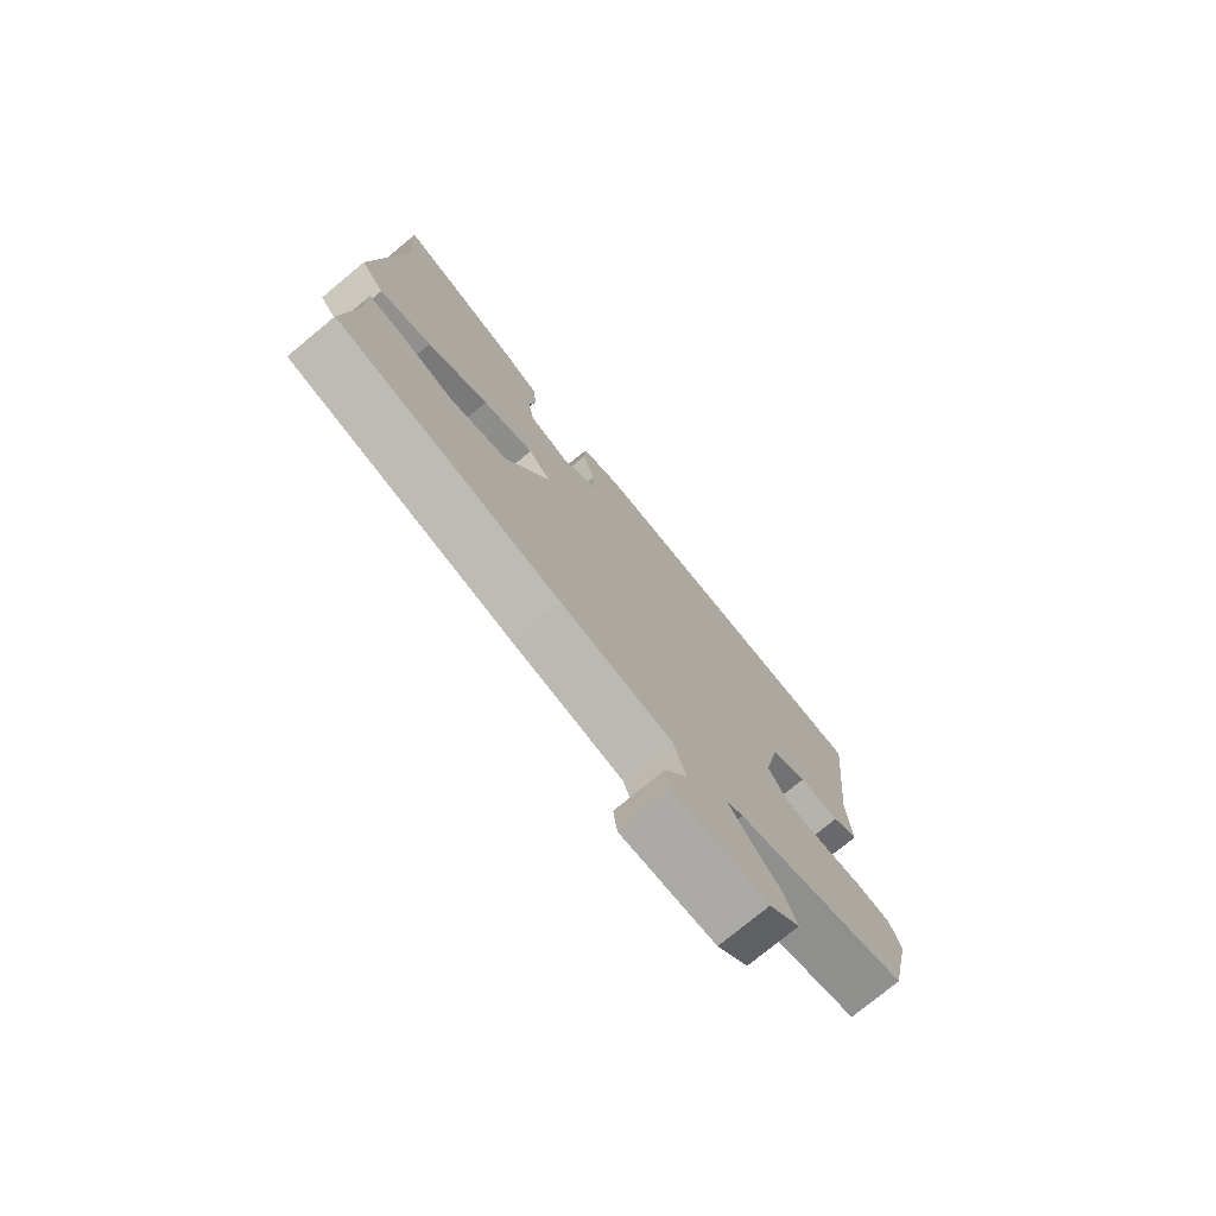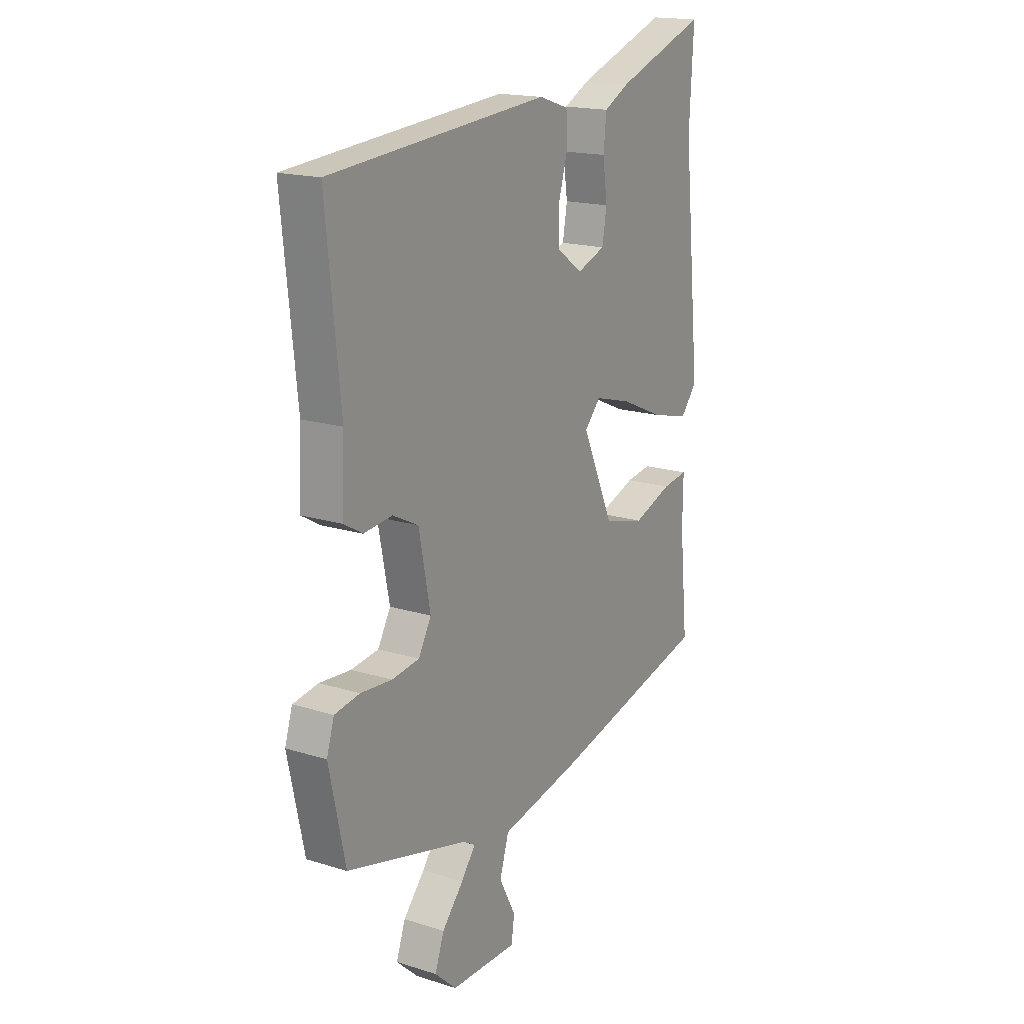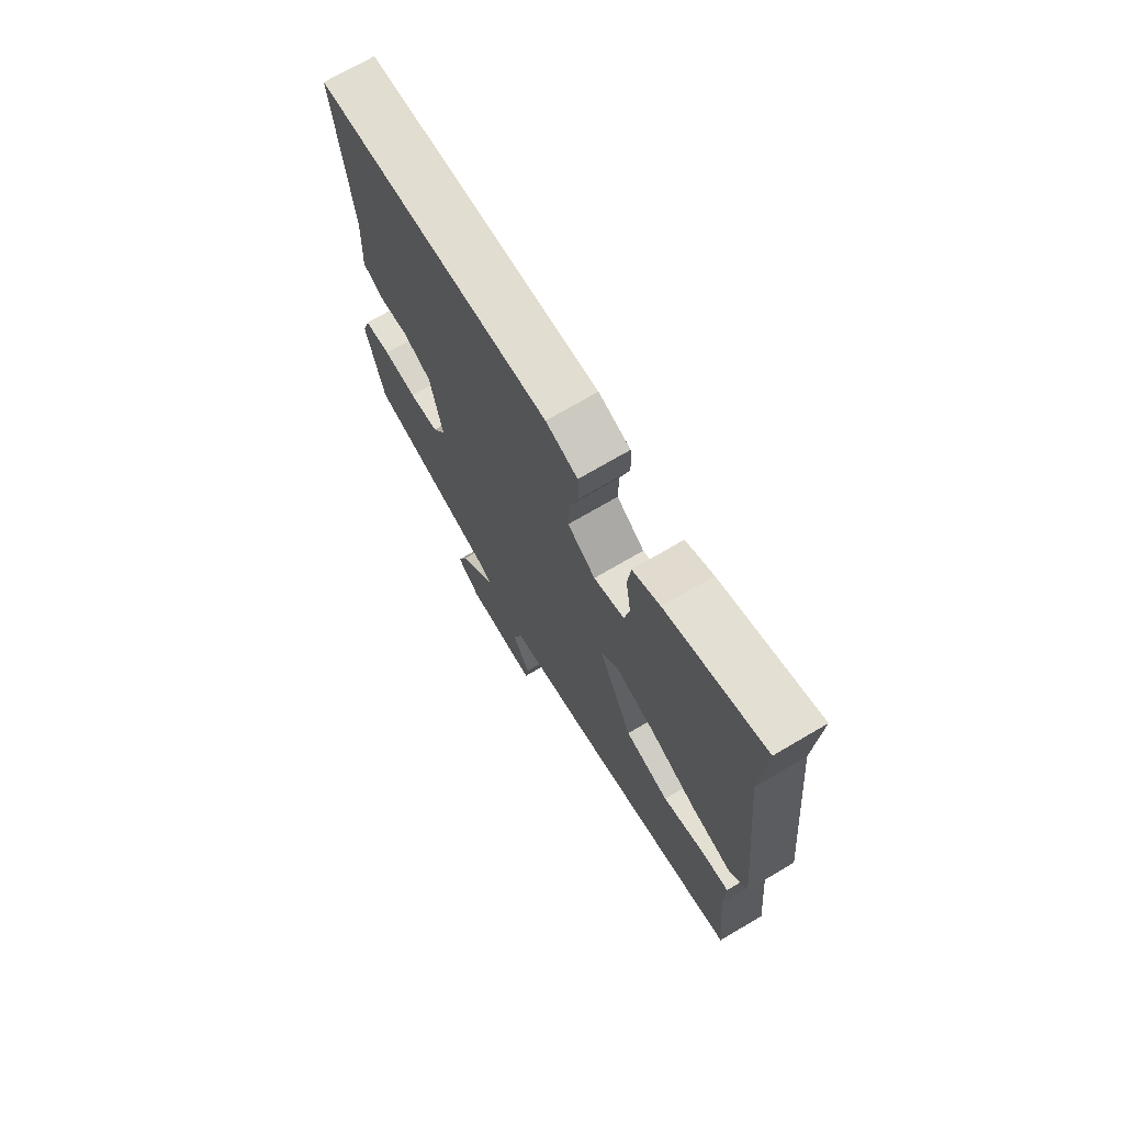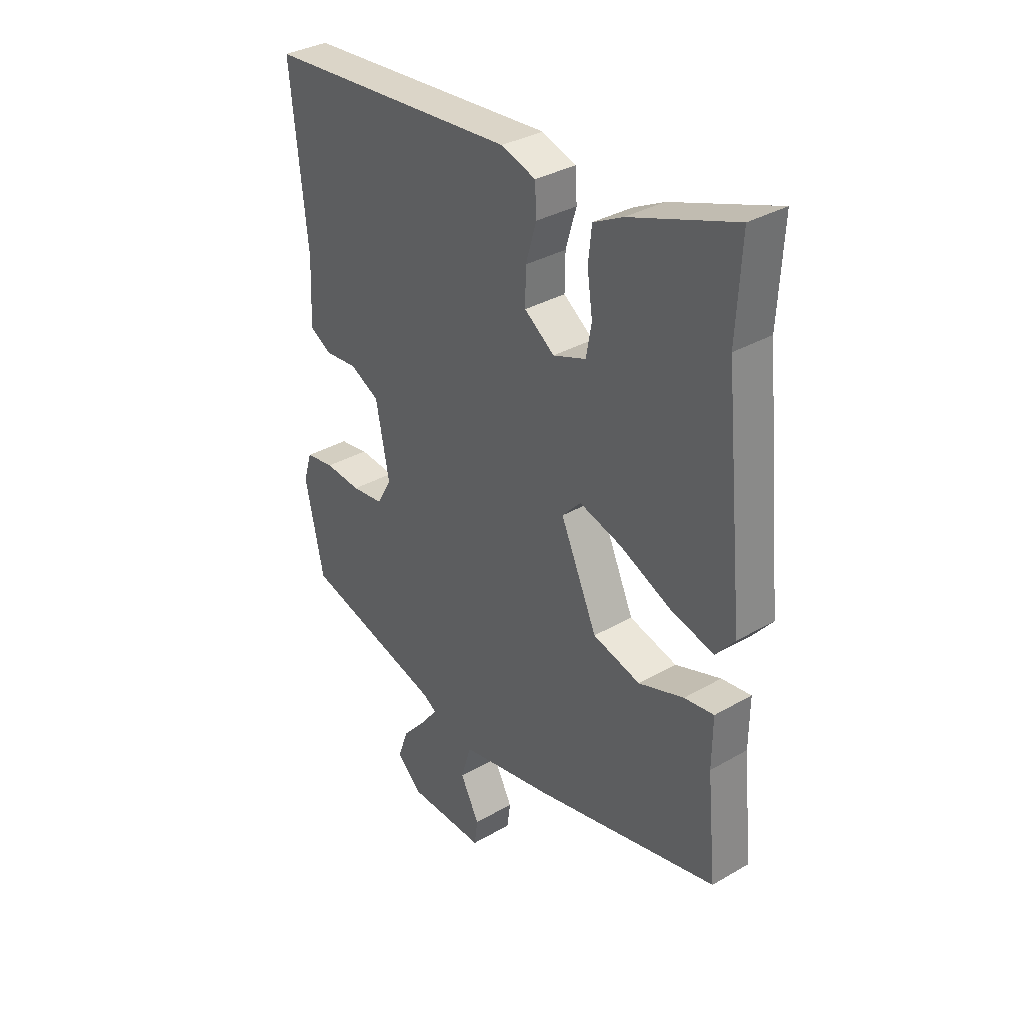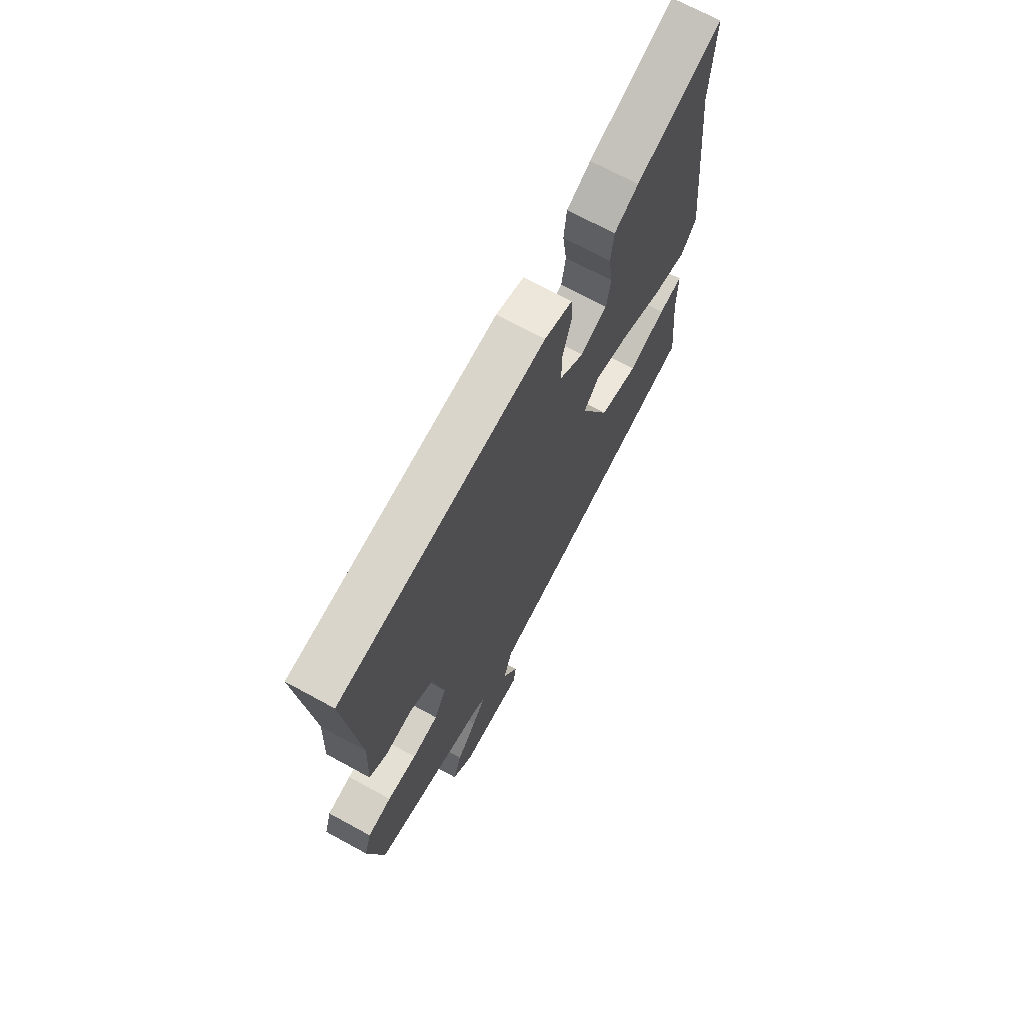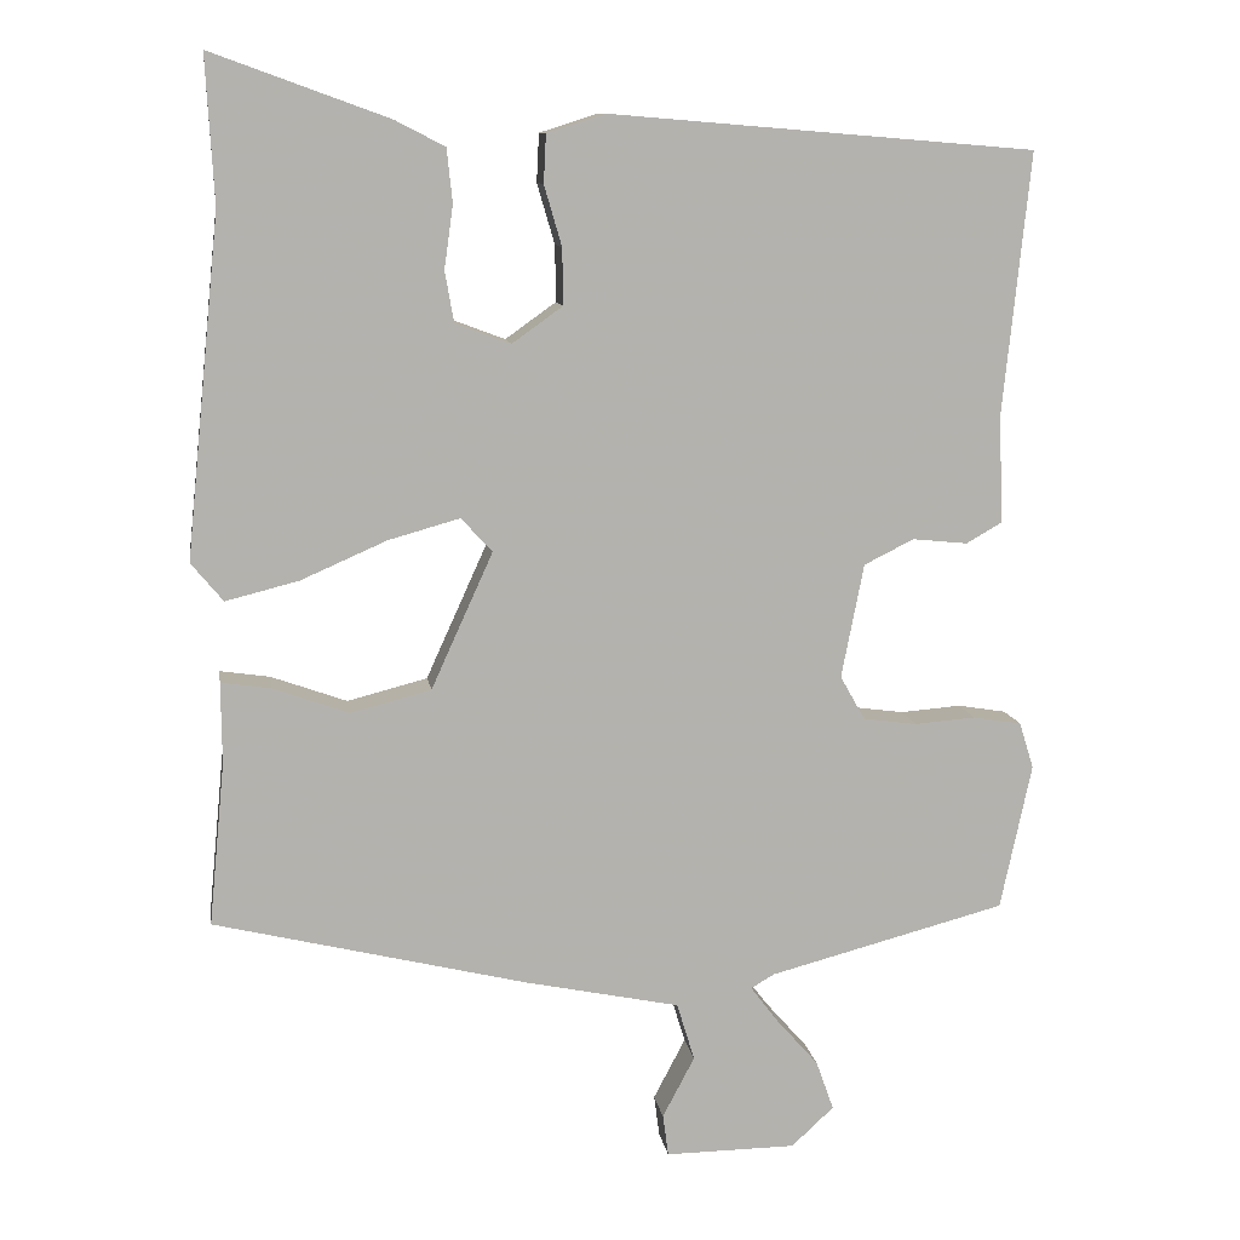
<metadata>
{"format":"obj","ext":"obj","renderer":"f3d","projection":"perspective","resolution":1024,"background":"white","views":[{"elev":-76.3,"azim":-50.4,"up":"+Z"},{"elev":17.5,"azim":121.7,"up":"+Z"},{"elev":71.7,"azim":-120.5,"up":"+Z"},{"elev":34.2,"azim":-128.0,"up":"+Z"},{"elev":69.9,"azim":118.6,"up":"+Z"},{"elev":10.6,"azim":-8.6,"up":"+Z"}]}
</metadata>
<code>
v -0.526 0.07 -0.45
v -0.506 0.07 -0.246
v -0.507 0.07 -0.146
v -0.445 0.07 -0.155
v -0.35 0.07 -0.189
v -0.25 0.07 -0.163
v -0.173 0.07 0.007
v -0.212 0.07 0.049
v -0.301 0.07 0.024
v -0.408 0.07 -0.023
v -0.499 0.07 -0.046
v -0.539 0.07 0.002
v -0.496 0.07 0.424
v -0.506 0.07 0.606
v -0.286 0.07 0.526
v -0.224 0.07 0.494
v -0.217 0.07 0.427
v -0.228 0.07 0.349
v -0.217 0.07 0.286
v -0.148 0.07 0.26
v -0.085 0.07 0.305
v -0.086 0.07 0.375
v -0.108 0.07 0.45
v -0.105 0.07 0.51
v -0.033 0.07 0.533
v 0.497 0.07 0.489
v 0.463 0.07 0.16
v 0.469 0.07 0.029
v 0.424 0.07 0.003
v 0.355 0.07 0.01
v 0.293 0.07 -0.021
v 0.265 0.07 -0.163
v 0.296 0.07 -0.218
v 0.363 0.07 -0.227
v 0.439 0.07 -0.221
v 0.5 0.07 -0.231
v 0.518 0.07 -0.289
v 0.479 0.07 -0.471
v 0.183 0.07 -0.549
v 0.154 0.07 -0.566
v 0.189 0.07 -0.612
v 0.241 0.07 -0.671
v 0.263 0.07 -0.733
v 0.21 0.07 -0.782
v 0.047 0.07 -0.784
v 0.04 0.07 -0.732
v 0.08 0.07 -0.656
v 0.058 0.07 -0.584
v -0.136 0.07 -0.544
v -0.526 0 -0.45
v -0.506 0 -0.246
v -0.507 0 -0.146
v -0.445 0 -0.155
v -0.35 0 -0.189
v -0.25 0 -0.163
v -0.173 0 0.007
v -0.212 0 0.049
v -0.301 0 0.024
v -0.408 0 -0.023
v -0.499 0 -0.046
v -0.539 0 0.002
v -0.496 0 0.424
v -0.506 0 0.606
v -0.286 0 0.526
v -0.224 0 0.494
v -0.217 0 0.427
v -0.228 0 0.349
v -0.217 0 0.286
v -0.148 0 0.26
v -0.085 0 0.305
v -0.086 0 0.375
v -0.108 0 0.45
v -0.105 0 0.51
v -0.033 0 0.533
v 0.497 0 0.489
v 0.463 0 0.16
v 0.469 0 0.029
v 0.424 0 0.003
v 0.355 0 0.01
v 0.293 0 -0.021
v 0.265 0 -0.163
v 0.296 0 -0.218
v 0.363 0 -0.227
v 0.439 0 -0.221
v 0.5 0 -0.231
v 0.518 0 -0.289
v 0.479 0 -0.471
v 0.183 0 -0.549
v 0.154 0 -0.566
v 0.189 0 -0.612
v 0.241 0 -0.671
v 0.263 0 -0.733
v 0.21 0 -0.782
v 0.047 0 -0.784
v 0.04 0 -0.732
v 0.08 0 -0.656
v 0.058 0 -0.584
v -0.136 0 -0.544
f 48 49 1 2
f 44 45 46 47
f 44 47 48
f 41 42 43 44
f 40 41 44 48
f 39 40 48 2
f 34 35 36 37
f 33 34 37 38
f 27 28 29 30
f 27 30 31
f 26 27 31
f 25 26 31
f 22 23 24 25
f 21 22 25 31
f 20 21 31 32
f 15 16 17 18
f 13 14 15 18
f 13 18 19
f 12 13 19
f 9 10 11 12
f 8 9 12 19
f 7 8 19 20
f 2 3 4 5
f 2 5 6
f 33 38 39 2
f 7 20 32 33
f 6 7 33
f 2 6 33
f 51 50 98 97
f 96 95 94 93
f 97 96 93
f 93 92 91 90
f 97 93 90 89
f 51 97 89 88
f 86 85 84 83
f 87 86 83 82
f 79 78 77 76
f 80 79 76
f 80 76 75
f 80 75 74
f 74 73 72 71
f 80 74 71 70
f 81 80 70 69
f 67 66 65 64
f 67 64 63 62
f 68 67 62
f 68 62 61
f 61 60 59 58
f 68 61 58 57
f 69 68 57 56
f 54 53 52 51
f 55 54 51
f 51 88 87 82
f 82 81 69 56
f 82 56 55
f 82 55 51
f 1 50 51 2
f 2 51 52 3
f 3 52 53 4
f 4 53 54 5
f 5 54 55 6
f 6 55 56 7
f 7 56 57 8
f 8 57 58 9
f 9 58 59 10
f 10 59 60 11
f 11 60 61 12
f 12 61 62 13
f 13 62 63 14
f 14 63 64 15
f 15 64 65 16
f 16 65 66 17
f 17 66 67 18
f 18 67 68 19
f 19 68 69 20
f 20 69 70 21
f 21 70 71 22
f 22 71 72 23
f 23 72 73 24
f 24 73 74 25
f 25 74 75 26
f 26 75 76 27
f 27 76 77 28
f 28 77 78 29
f 29 78 79 30
f 30 79 80 31
f 31 80 81 32
f 32 81 82 33
f 33 82 83 34
f 34 83 84 35
f 35 84 85 36
f 36 85 86 37
f 37 86 87 38
f 38 87 88 39
f 39 88 89 40
f 40 89 90 41
f 41 90 91 42
f 42 91 92 43
f 43 92 93 44
f 44 93 94 45
f 45 94 95 46
f 46 95 96 47
f 47 96 97 48
f 48 97 98 49
f 49 98 50 1

</code>
